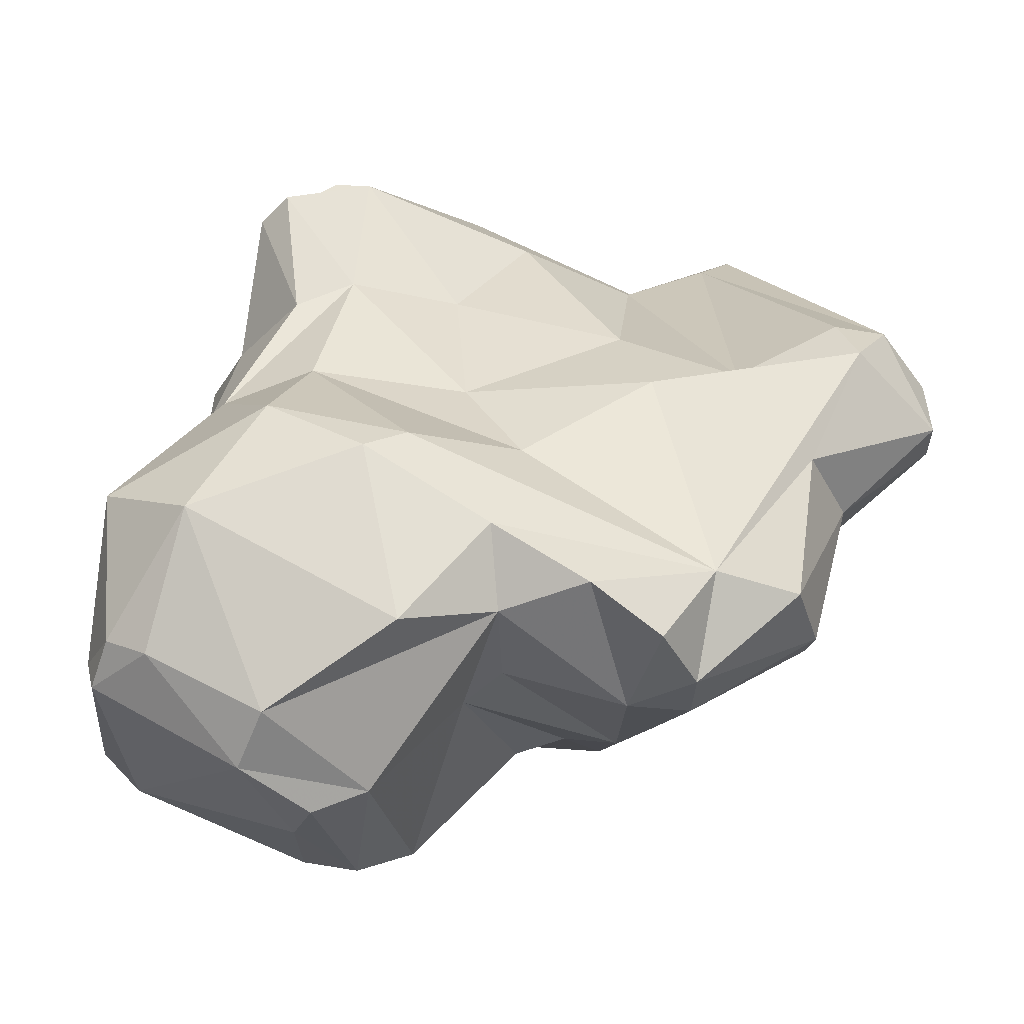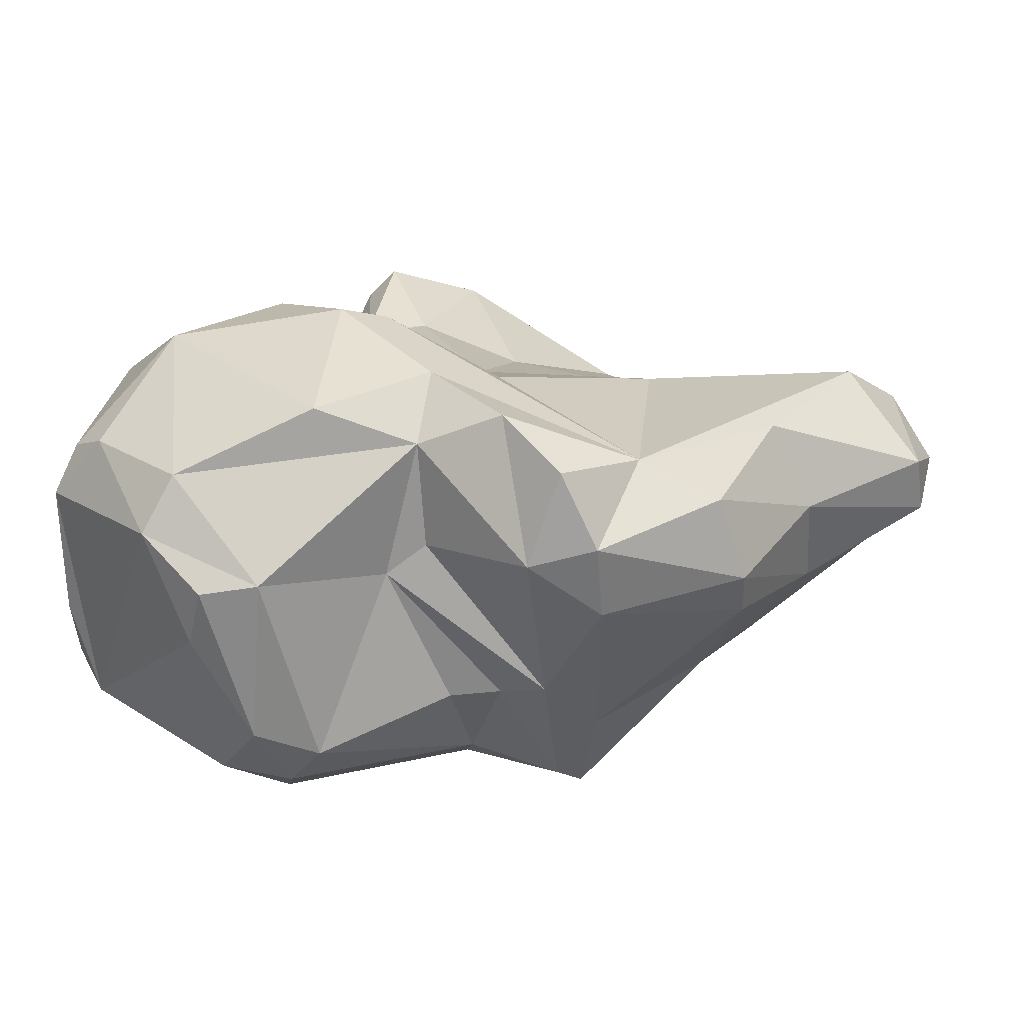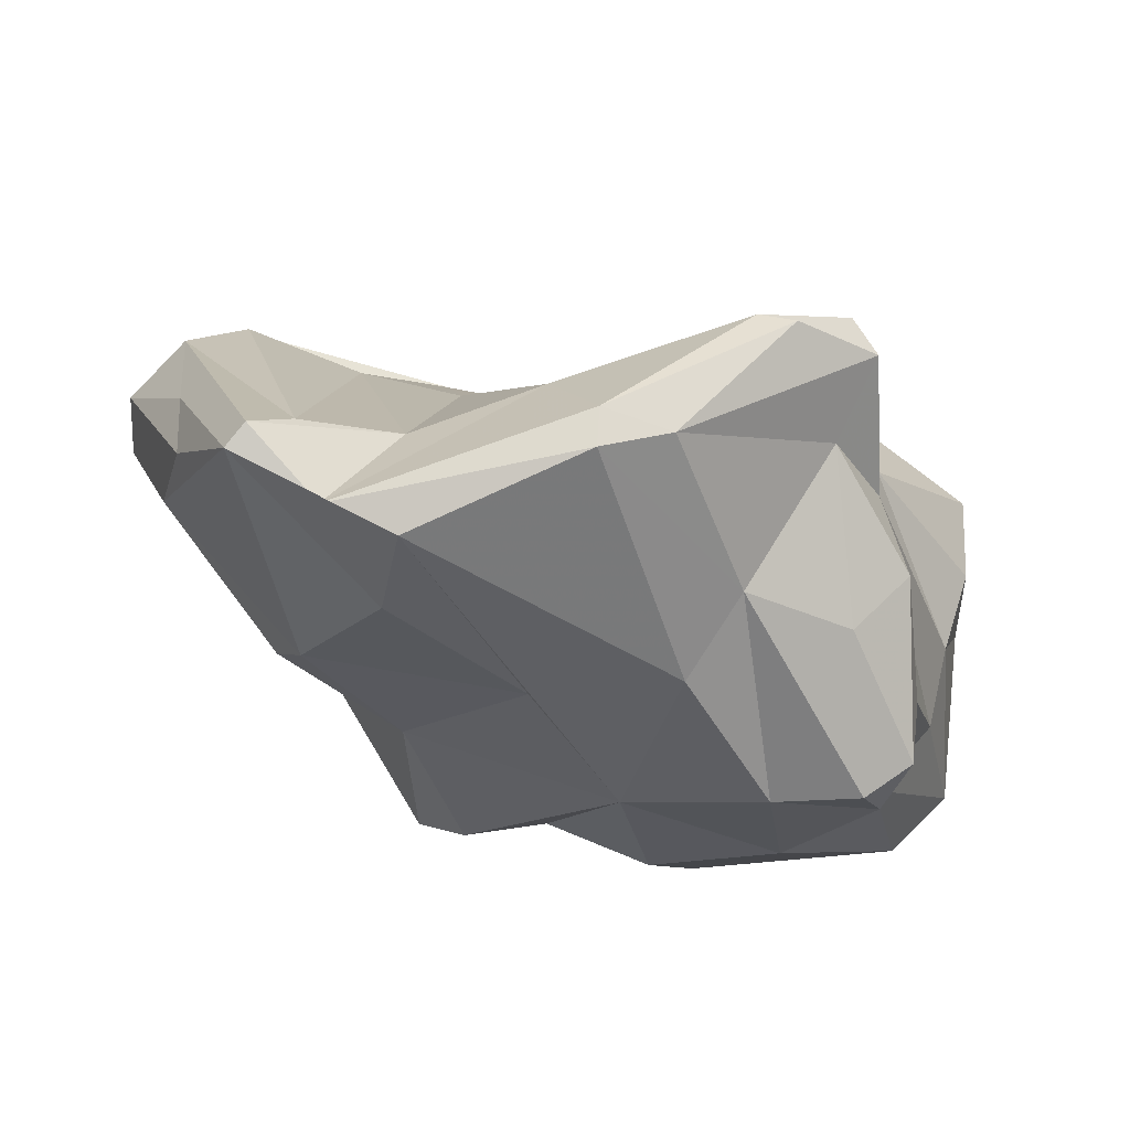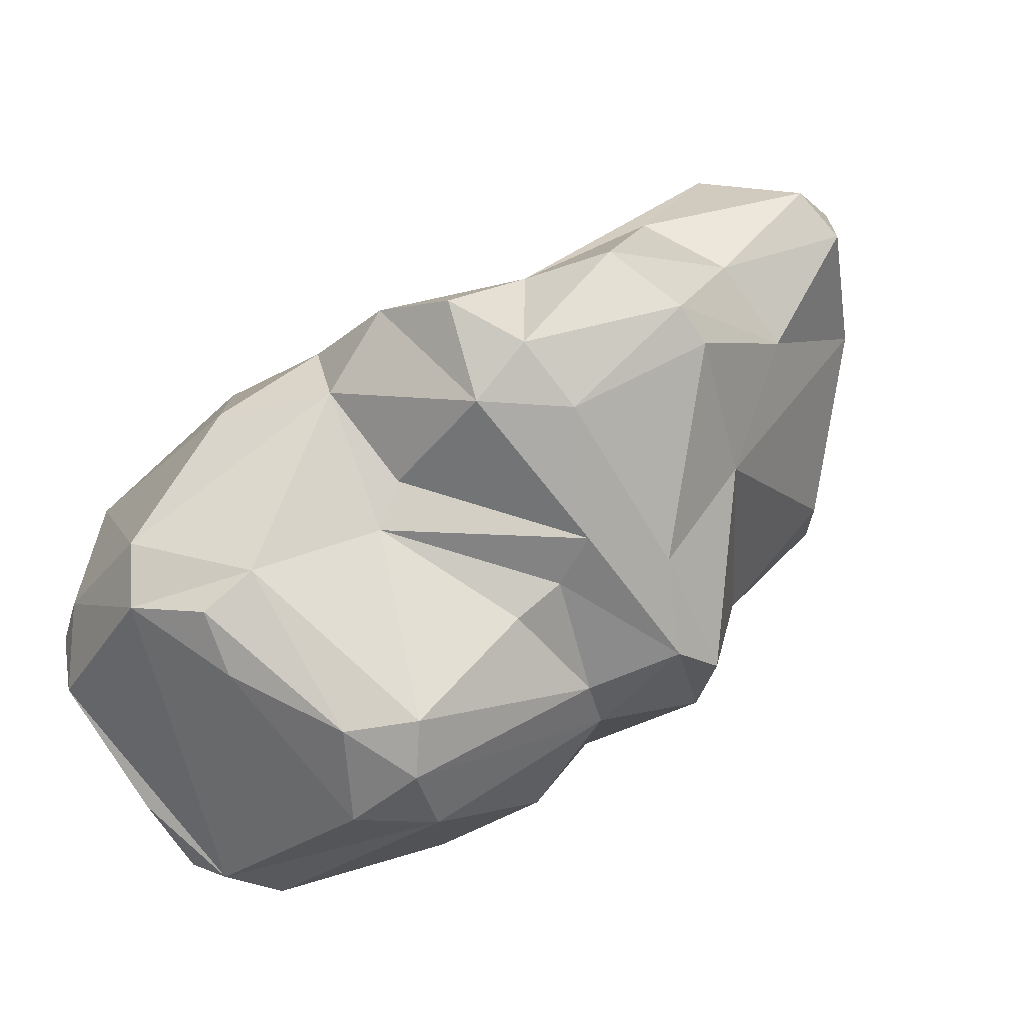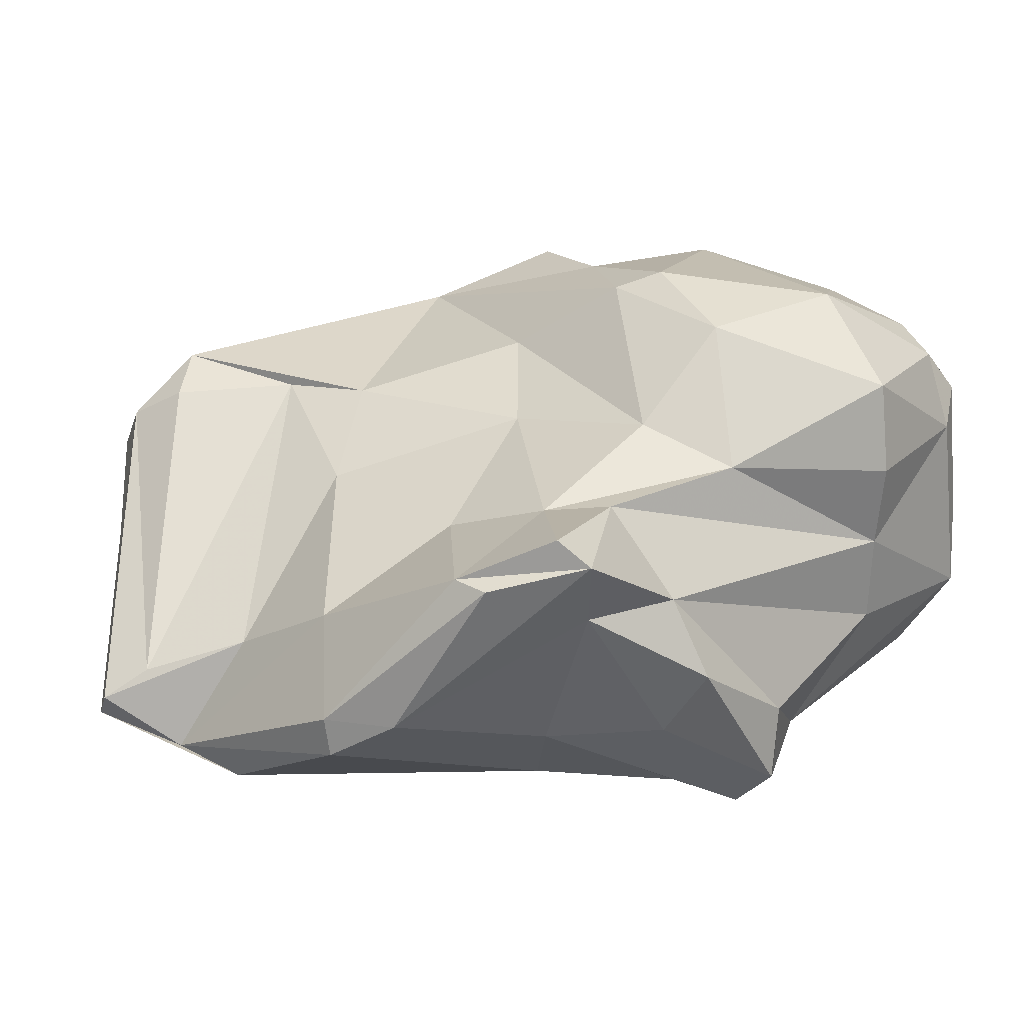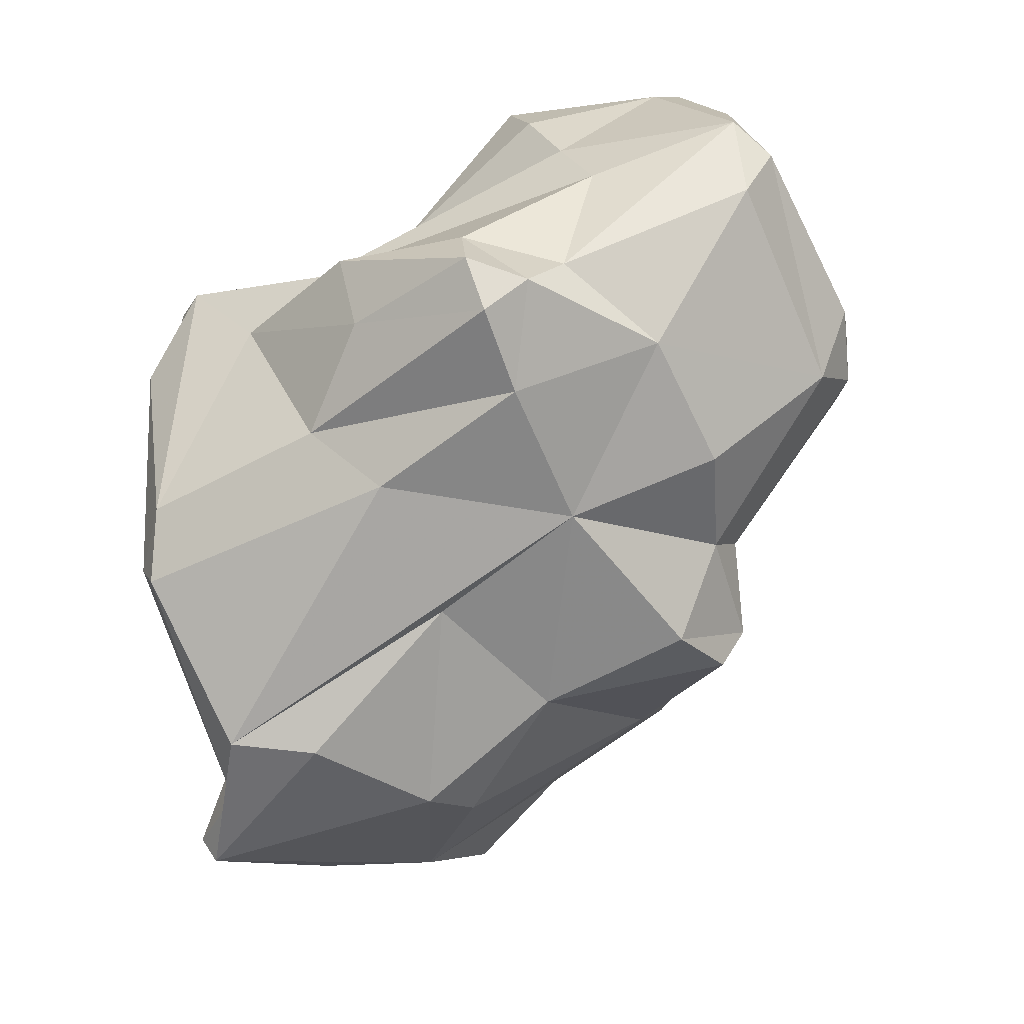
<metadata>
{"format":"obj","ext":"obj","renderer":"f3d","projection":"perspective","resolution":1024,"background":"white","views":[{"elev":-11.9,"azim":-9.3,"up":"+Y"},{"elev":49.4,"azim":15.6,"up":"+Z"},{"elev":-44.5,"azim":177.1,"up":"+Z"},{"elev":-66.5,"azim":30.5,"up":"+Y"},{"elev":2.8,"azim":-150.0,"up":"+Z"},{"elev":-75.6,"azim":-86.1,"up":"+Z"}]}
</metadata>
<code>
v 142.7 273 100.1
v 142.5 274.1 98.49
v 143.2 271.4 95.16
v 143.1 279.2 96.84
v 143.2 271.5 92.22
v 143 280 100.1
v 143.2 274.5 101.4
v 145.5 271.3 89.64
v 147.4 278.3 86.83
v 144.5 273.9 102.6
v 146.3 282 87.84
v 144 278.1 94.06
v 146.7 281.8 85.18
v 144.8 277 91.09
v 147.6 279.7 84.9
v 148.5 271.8 104.2
v 147.2 284.3 97.04
v 147.8 270 102.7
v 145.7 279 103.6
v 144.5 270.2 91.78
v 147.1 286.6 89.47
v 148.1 287.6 92.34
v 150 268.1 99.45
v 149.2 286.1 87.34
v 150 288.8 95.71
v 150.4 268.6 101.7
v 150 290.5 91.75
v 148.7 292.8 93.77
v 148.6 283 102.3
v 149.6 293.5 94.75
v 148.4 281.3 84.05
v 150.9 267.4 92.75
v 152.4 269.3 102
v 151.5 280.4 84.46
v 152.9 274.8 105.8
v 155.8 294.2 87.95
v 152.6 266.9 96.11
v 153.7 267.3 93.1
v 150.5 275.1 86.4
v 153 268.6 90.56
v 151.8 281.2 104.6
v 154.9 267.6 94.83
v 156.2 284.7 98.84
v 150.5 285.4 98.63
v 151.7 294.8 92.97
v 155.1 273.2 87.15
v 152.2 289.8 95.56
v 157.9 281.8 101.9
v 153 294.7 93.35
v 153.1 288.1 87.06
v 154.9 285.5 85.26
v 157.3 273.8 100.8
v 159.4 272.3 90.78
v 153.4 281.8 104
v 156.2 278.4 105
v 158.8 271.5 94.85
v 158.3 294.5 86.82
v 156 272.8 99.8
v 159.6 276.3 105.9
v 158.3 295 88.17
v 159.8 292.8 91.64
v 156.4 289.4 94.89
v 156.6 275.4 104.4
v 160 283.7 86.12
v 160.6 272.1 95.03
v 161.6 272.5 102.4
v 163 272.1 90.4
v 166.9 292.2 86.22
v 156.6 278.6 85.7
v 164.5 277.2 104
v 158.9 273.2 88.98
v 164.4 291.9 85.22
v 162.2 274.5 105.5
v 162.5 271.8 96.15
v 164.3 280 87.43
v 162.7 287.7 96.58
v 162 274.8 87.03
v 163.7 273.1 88.8
v 164.3 272.7 93.63
v 164.4 272.6 100.4
v 164 273.3 103.2
v 164.9 288.8 85.05
v 163.2 285.1 99.93
v 167.7 284.8 86.55
v 167.7 276.5 103.6
v 169.1 275.3 100.9
v 167.6 276.3 94.05
v 166.4 285.5 100.2
v 164.4 291.6 90.29
v 169.1 275.1 99.31
v 168.7 283.2 88.04
v 167.9 293.1 89.19
v 173 285.4 93.07
v 168.7 281.8 102.3
v 169.3 293.9 88.1
v 171 280 96.22
v 170.5 287.7 99.86
v 170.6 280.4 99.74
v 170 293.3 87.43
v 170.9 286.2 101.4
v 172.3 289.3 94.18
v 172.7 287.7 99.04
v 172.1 289.4 91.23
v 174.7 283.3 97.7
v 174.3 283.7 99.8
v 174.7 286 97.78
g foo
f 26 33 18
f 33 16 18
f 10 18 16
f 23 26 18
f 37 26 23
f 33 26 37
f 33 37 42
f 23 18 20
f 32 37 23
f 38 42 37
f 7 1 10
f 18 10 1
f 38 37 32
f 20 18 1
f 32 23 20
f 40 38 32
f 20 1 3
f 2 1 7
f 3 1 2
f 40 32 20
f 8 40 20
f 2 5 3
f 20 3 5
f 8 20 5
f 63 16 33
f 63 35 16
f 63 33 58
f 19 16 35
f 58 33 42
f 58 42 56
f 19 10 16
f 53 56 42
f 10 19 7
f 38 53 42
f 6 7 19
f 71 53 38
f 71 38 40
f 2 7 6
f 71 40 46
f 6 4 2
f 12 2 4
f 46 40 39
f 39 40 8
f 5 2 12
f 12 14 5
f 9 5 14
f 8 5 9
f 39 8 9
f 73 59 66
f 81 73 66
f 66 59 63
f 80 81 66
f 59 55 63
f 52 66 63
f 74 80 66
f 55 35 63
f 74 66 52
f 79 80 74
f 52 63 58
f 55 41 35
f 74 52 58
f 65 74 58
f 35 41 19
f 65 58 56
f 67 79 74
f 67 74 65
f 78 79 67
f 41 29 19
f 53 65 56
f 67 65 53
f 29 6 19
f 71 67 53
f 77 67 71
f 78 67 77
f 17 6 29
f 69 77 71
f 69 71 46
f 4 6 17
f 17 12 4
f 46 39 69
f 39 34 69
f 11 14 22
f 11 9 14
f 15 34 39
f 39 9 15
f 34 15 31
f 15 9 11
f 11 13 15
f 13 31 15
f 59 73 70
f 85 70 81
f 70 73 81
f 81 86 85
f 86 81 80
f 90 86 80
f 55 59 70
f 48 54 70
f 54 55 70
f 79 90 80
f 90 79 87
f 41 55 54
f 78 87 79
f 54 29 41
f 44 54 48
f 43 44 48
f 75 87 78
f 44 29 54
f 78 77 75
f 17 29 44
f 47 44 43
f 69 75 77
f 47 17 44
f 75 69 64
f 25 17 47
f 17 25 12
f 14 12 22
f 22 12 25
f 51 69 34
f 51 34 50
f 50 34 31
f 21 11 22
f 21 13 11
f 31 24 50
f 24 13 21
f 24 31 13
f 98 94 85
f 98 85 86
f 70 85 94
f 98 86 96
f 86 90 96
f 100 70 94
f 87 96 90
f 48 70 83
f 83 70 100
f 43 48 83
f 91 93 87
f 76 43 83
f 75 91 87
f 76 62 43
f 84 91 75
f 47 43 62
f 64 84 75
f 64 82 84
f 72 82 64
f 72 64 69
f 30 25 47
f 51 57 72
f 69 51 72
f 30 28 25
f 25 28 22
f 51 50 57
f 22 28 27
f 36 50 27
f 50 24 27
f 21 22 27
f 24 21 27
f 105 100 94
f 98 105 94
f 104 105 98
f 96 104 98
f 104 96 93
f 97 88 100
f 87 93 96
f 83 100 88
f 76 83 88
f 92 89 88
f 89 76 88
f 93 84 99
f 84 93 91
f 89 61 76
f 92 95 89
f 62 76 61
f 68 89 95
f 68 95 99
f 82 99 84
f 68 61 89
f 82 72 99
f 72 68 99
f 49 47 62
f 49 62 61
f 60 61 68
f 60 49 61
f 72 57 68
f 49 30 47
f 57 60 68
f 60 45 49
f 36 45 60
f 36 60 57
f 28 30 49
f 28 49 45
f 57 50 36
f 36 28 45
f 27 28 36
f 102 100 105
f 106 102 105
f 106 105 104
f 97 100 102
f 106 104 93
f 101 102 106
f 103 101 106
f 93 103 106
f 92 88 97
f 92 97 102
f 95 92 102
f 99 95 101
f 95 102 101
f 103 99 101
f 93 99 103
g

</code>
